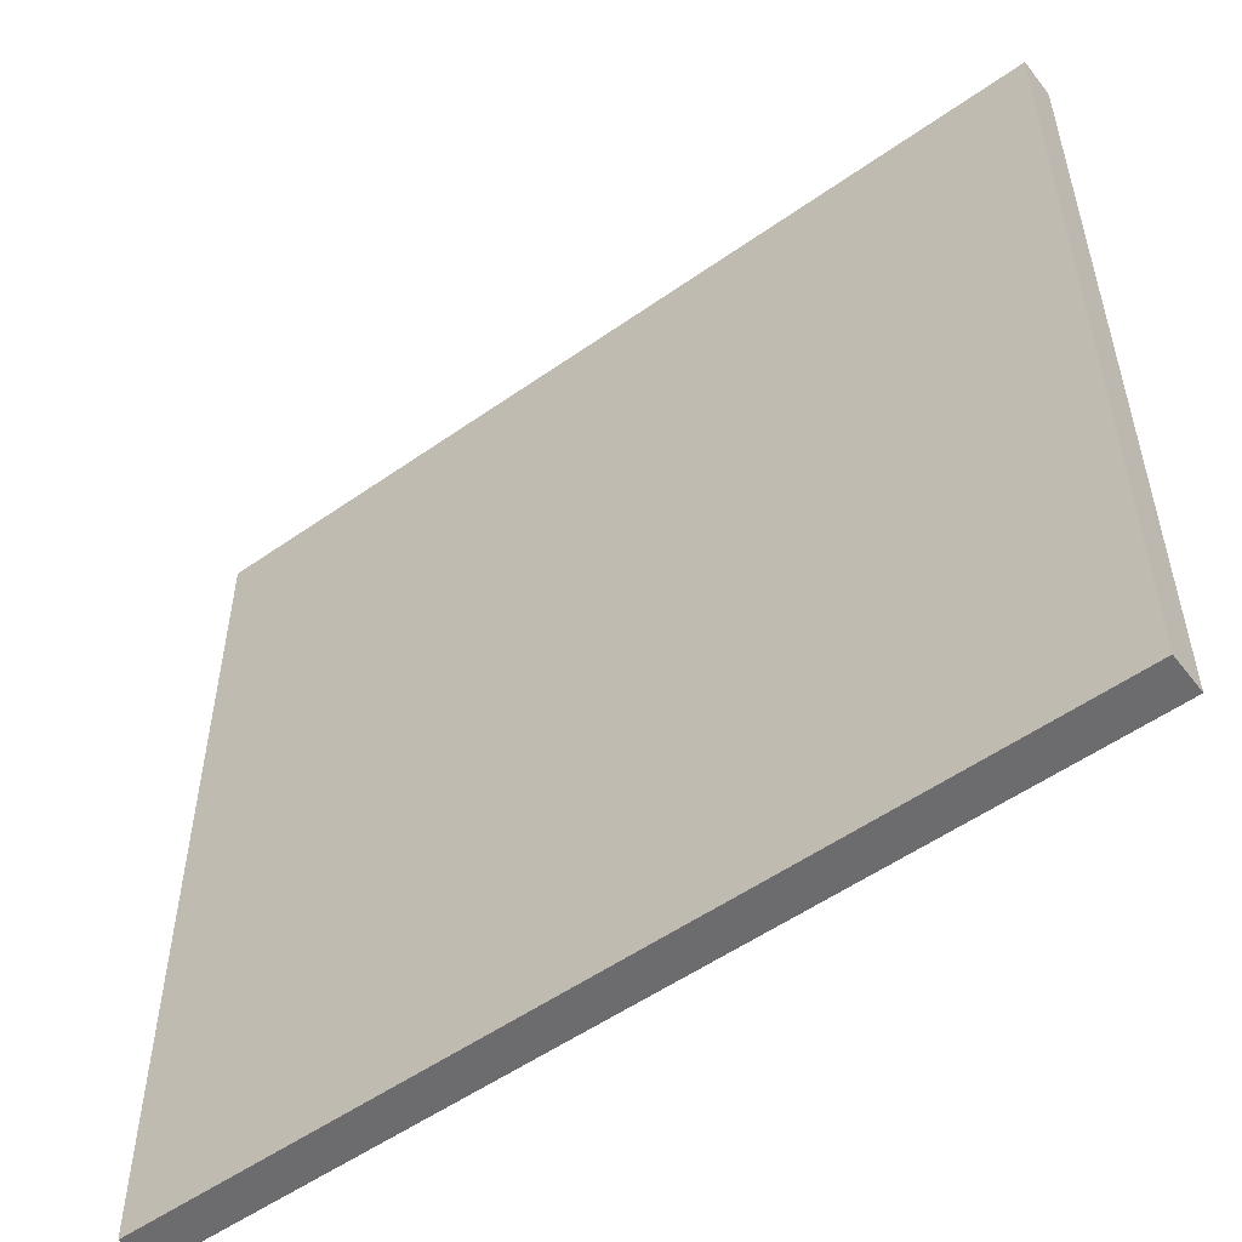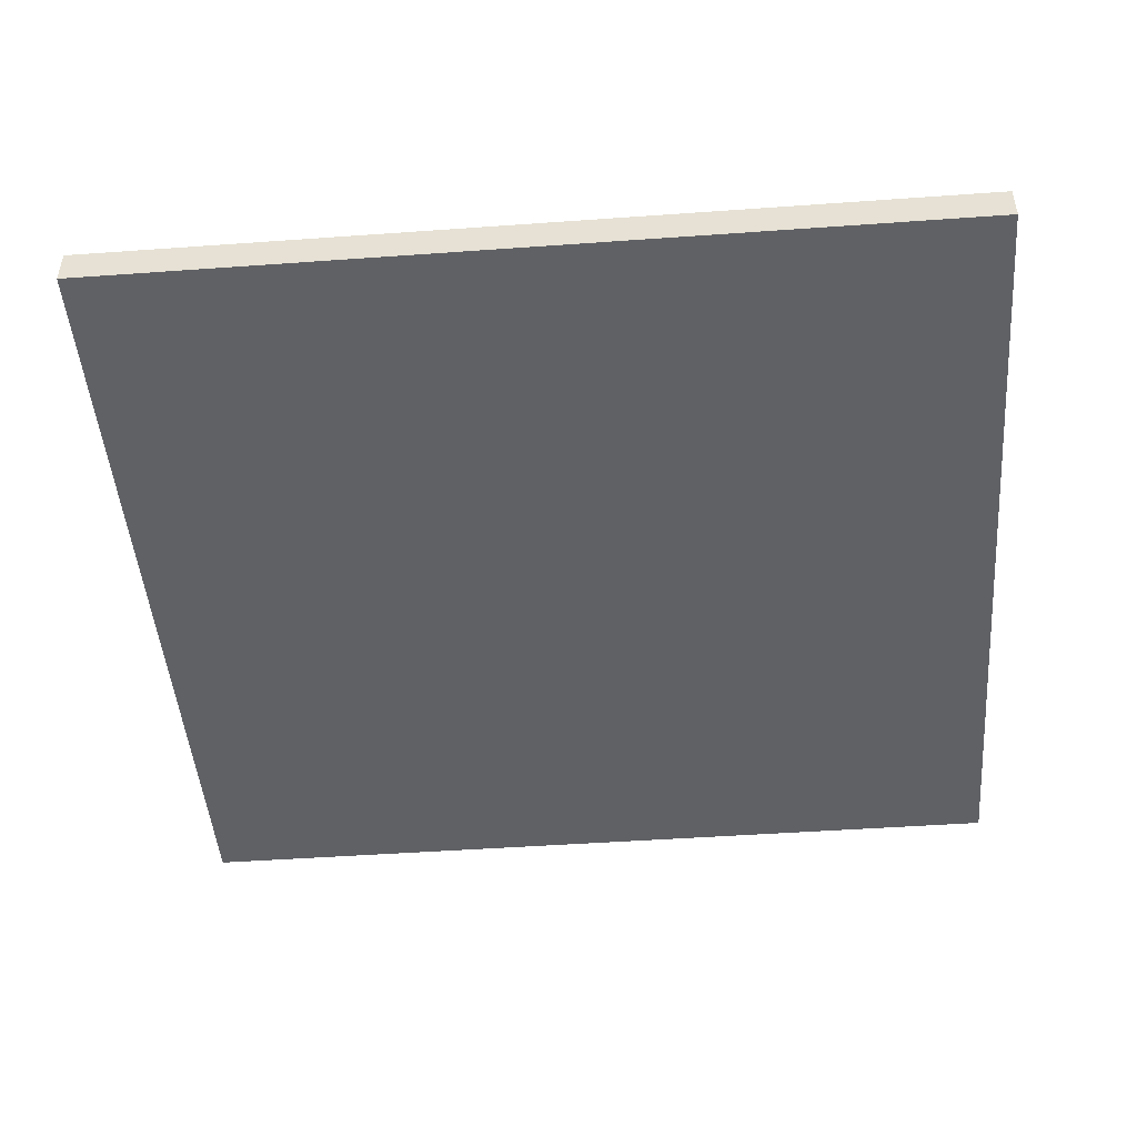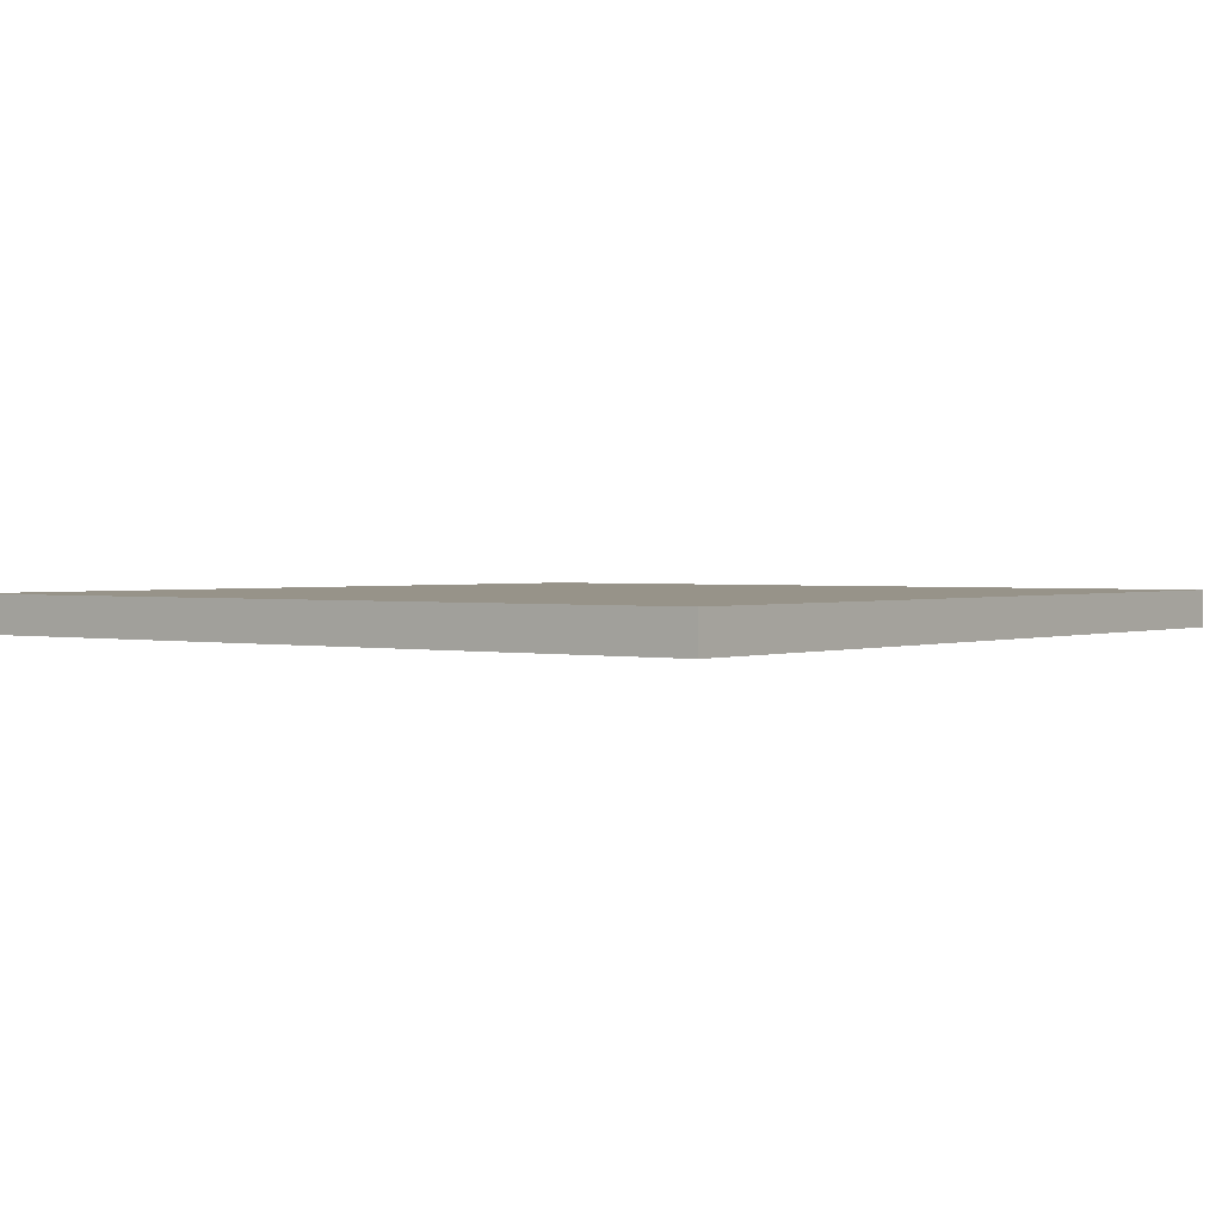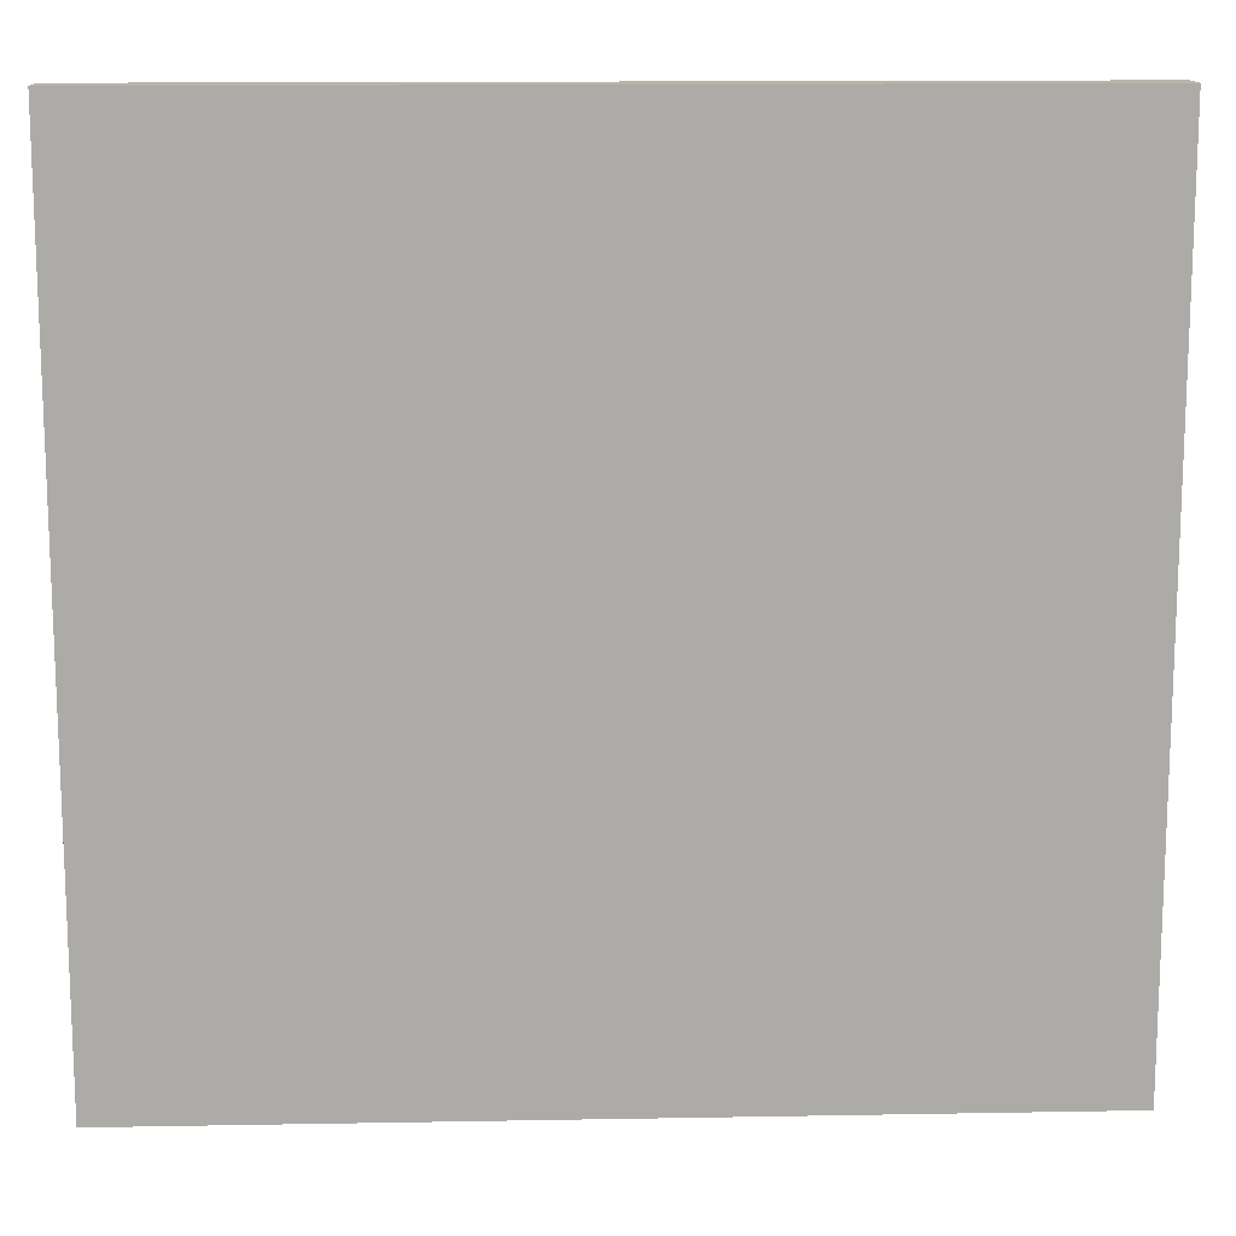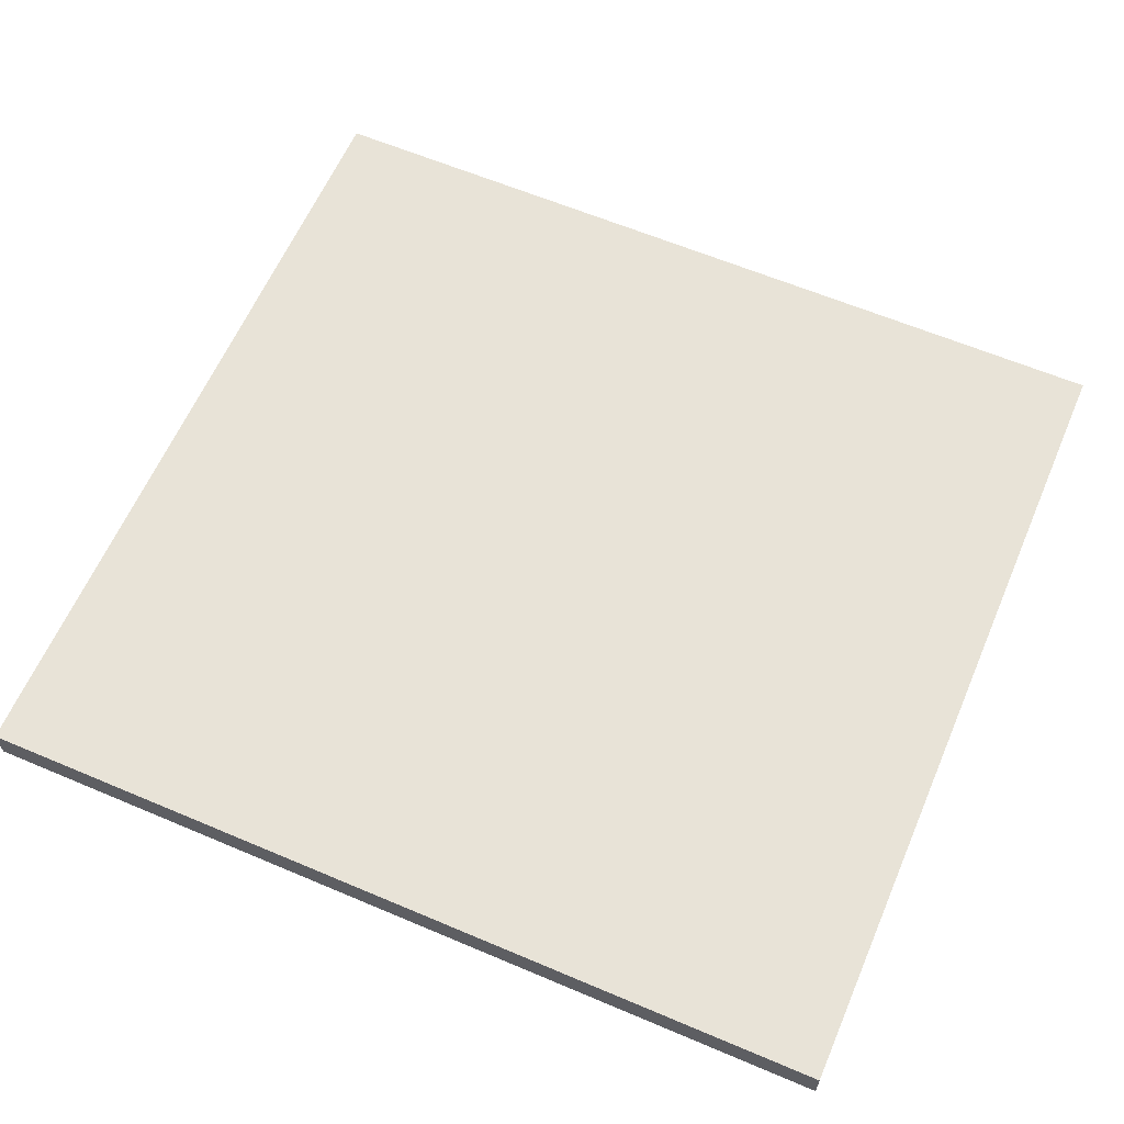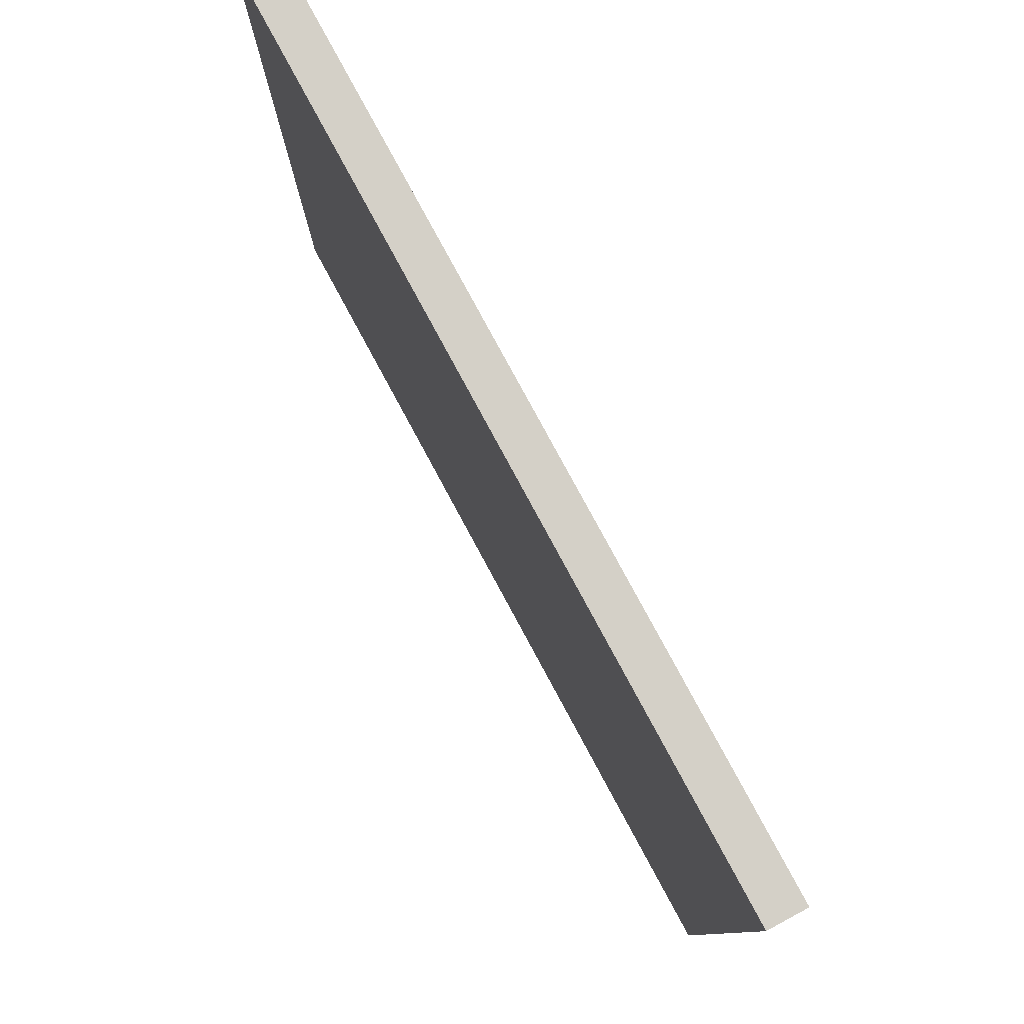
<metadata>
{"format":"obj","ext":"obj","renderer":"f3d","projection":"perspective","resolution":1024,"background":"white","views":[{"elev":-53.8,"azim":-143.1,"up":"+Y"},{"elev":-47.5,"azim":4.6,"up":"+Z"},{"elev":1.5,"azim":127.5,"up":"+Z"},{"elev":13.7,"azim":177.7,"up":"+Y"},{"elev":61.9,"azim":-156.7,"up":"+Z"},{"elev":80.0,"azim":61.6,"up":"+Y"}]}
</metadata>
<code>
o 샷따
g 샷따
v 0 4.768e-07 0.1319
v -3.082 4.768e-07 0.1319
v 0 2.916 0.1319
v -3.082 2.916 0.1319
v -3.082 4.768e-07 -8.866e-07
v -3.082 2.916 -8.866e-07
v 0 4.768e-07 -8.866e-07
v 0 2.916 -8.866e-07
f 3 4 2 1
f 4 6 5 2
f 6 8 7 5
f 8 3 1 7
f 8 6 4 3
f 1 2 5 7

</code>
